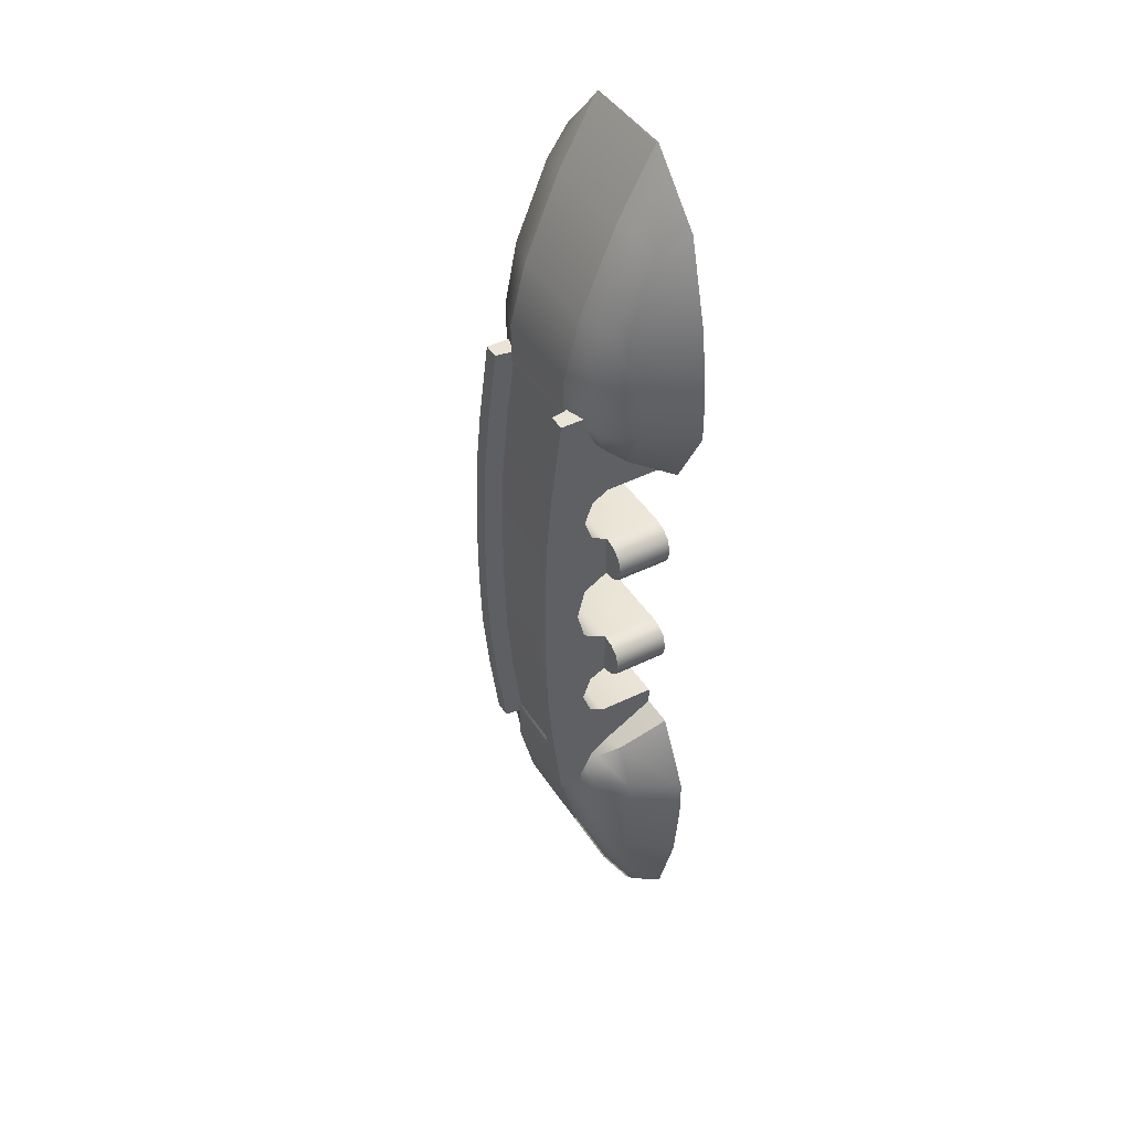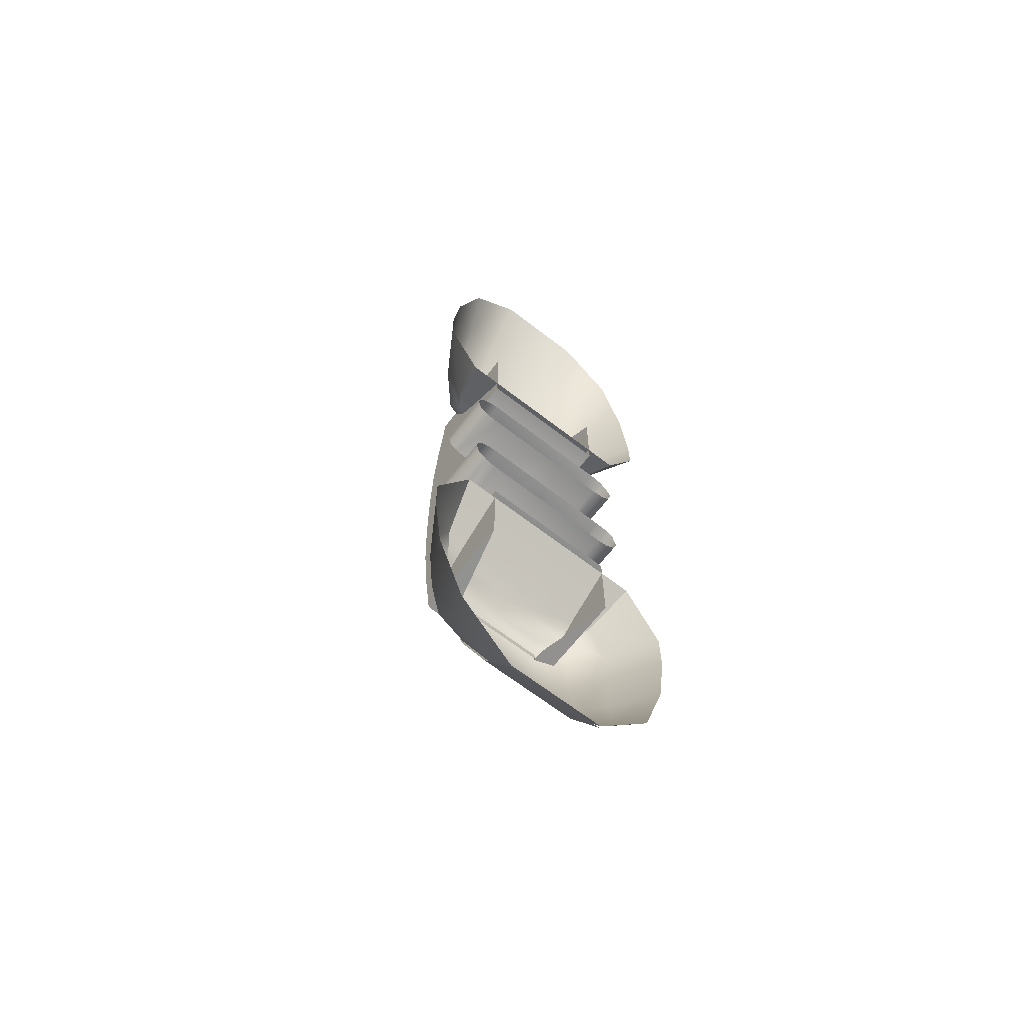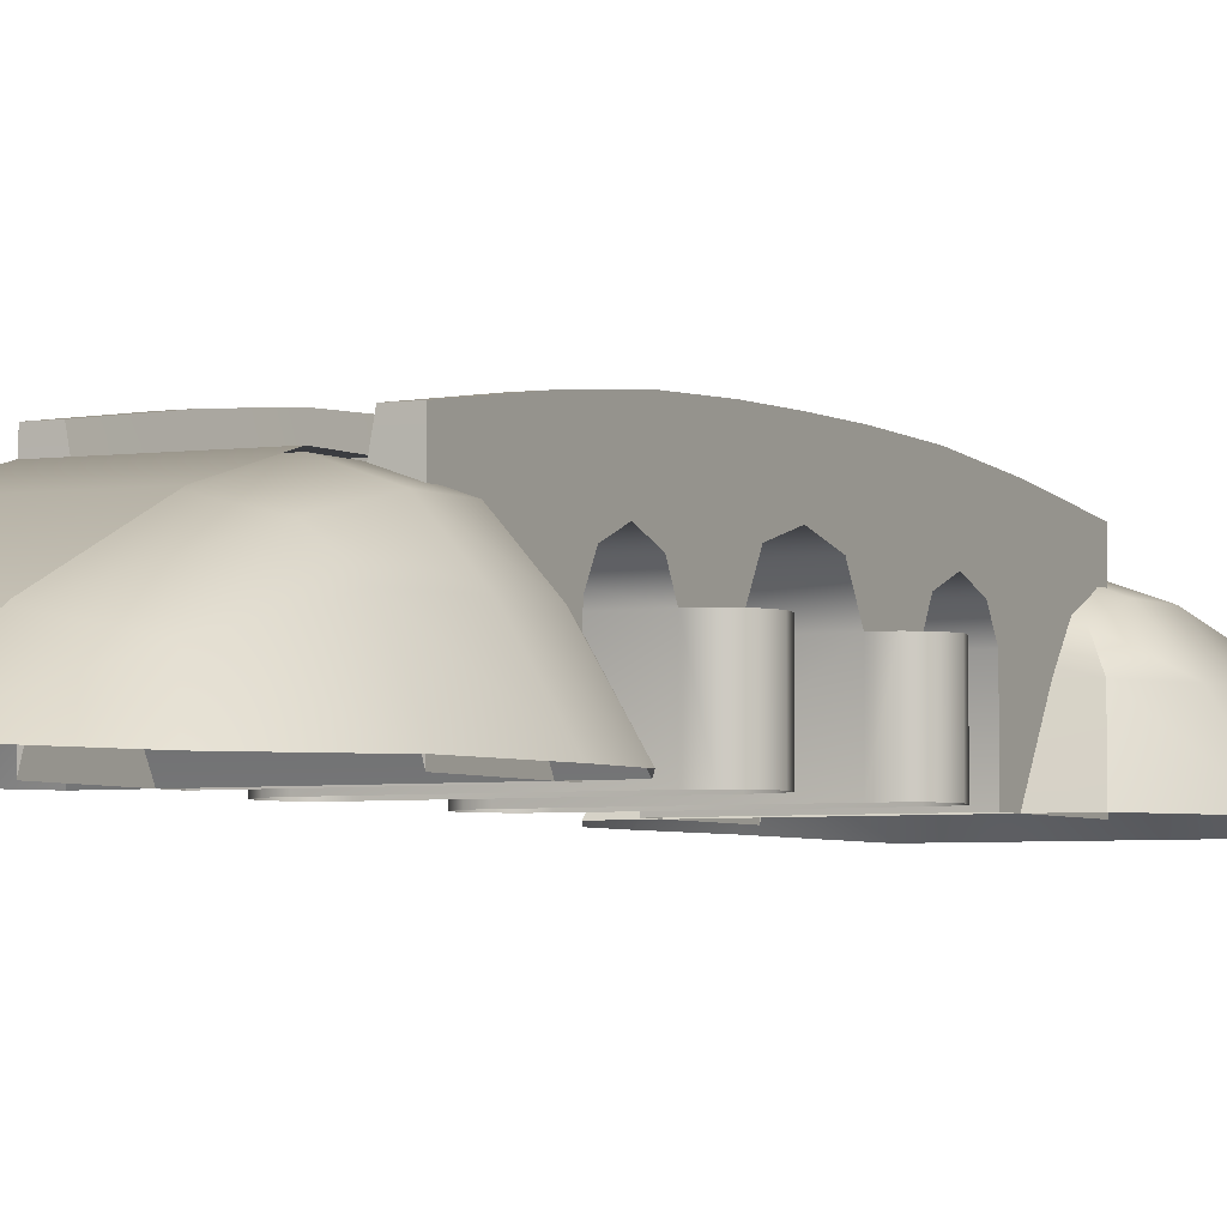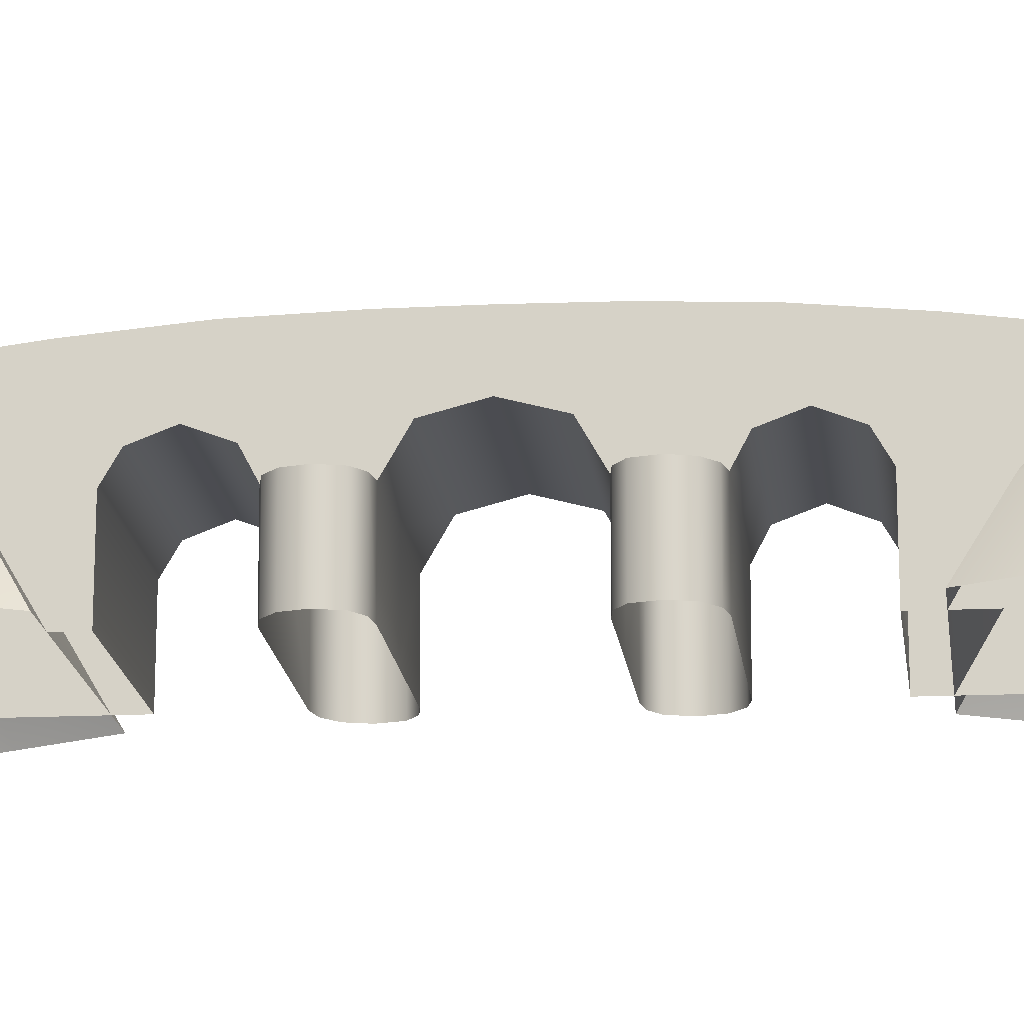
<metadata>
{"format":"obj","ext":"obj","renderer":"f3d","projection":"perspective","resolution":1024,"background":"white","views":[{"elev":43.4,"azim":-120.2,"up":"+Z"},{"elev":-66.1,"azim":-37.8,"up":"+Z"},{"elev":-3.7,"azim":-152.3,"up":"+Y"},{"elev":-15.4,"azim":-84.2,"up":"+Y"}]}
</metadata>
<code>
o BridgeEndFinal
v -0.2177 0.4006 1.251
v -0.2177 0.4006 1.064
v 0 0.4006 1.251
v 0 0.4006 1.064
v -0.369 0.3484 1.251
v -0.369 0.3484 1.064
v -0.4903 0.2114 1.251
v -0.4903 0.2114 1.064
v -0.6177 0 1.251
v -0.6177 0 1.064
v -0.2177 0 2.217
v 0 0 2.217
v -0.2177 0.1663 1.923
v -0.2177 0.3286 1.536
v 0 0.3286 1.536
v 0 0.1663 1.923
v 0 0.3621 0.9957
v -0.4651 -0.00757 1.948
v -0.4038 0.1255 1.853
v -0.3705 0.2928 1.528
v -0.2177 0.3621 0.9957
v -0.4722 0.2057 1.52
v -0.5829 -0 1.567
v -0.3423 0.301 0.9461
v -0.4019 0.2114 0.8802
v -0.4548 0 0.7577
v 0 0.301 0.9461
v 0 0.2114 0.8802
v 0 0 0.7577
v 0.2177 0.4006 1.251
v 0.2177 0.4006 1.064
v 0.369 0.3484 1.251
v 0.369 0.3484 1.064
v 0.4903 0.2114 1.251
v 0.4903 0.2114 1.064
v 0.6177 0 1.251
v 0.6177 0 1.064
v 0.2177 0 2.217
v 0.2177 0.1663 1.923
v 0.2177 0.3286 1.536
v 0.4651 -0.00757 1.948
v 0.4038 0.1255 1.853
v 0.3705 0.2928 1.528
v 0.2177 0.3621 0.9957
v 0.4722 0.2057 1.52
v 0.5829 -0 1.567
v 0.3423 0.301 0.9461
v 0.4019 0.2114 0.8802
v 0.4548 0 0.7577
v -0.2177 0.4091 1.251
v -0.2177 0.4091 1.064
v 0 0.4091 1.251
v 0 0.4091 1.064
v -0.2177 0.008445 2.217
v 0 0.008445 2.217
v -0.2177 0.1748 1.923
v -0.2177 0.337 1.536
v 0 0.337 1.536
v 0 0.1748 1.923
v 0.2177 0.4091 1.251
v 0.2177 0.4091 1.064
v 0.2177 0.008445 2.217
v 0.2177 0.1748 1.923
v 0.2177 0.337 1.536
v -0.2177 0.4006 -1.251
v -0.2177 0.4006 -1.064
v 0 0.4006 -1.251
v 0 0.4006 -1.064
v -0.369 0.3484 -1.251
v -0.369 0.3484 -1.064
v -0.4903 0.2114 -1.251
v -0.4903 0.2114 -1.064
v -0.6177 0 -1.251
v -0.6177 0 -1.064
v -0.2177 0 -2.217
v 0 0 -2.217
v -0.2177 0.1663 -1.923
v -0.2177 0.3286 -1.536
v 0 0.3286 -1.536
v 0 0.1663 -1.923
v 0 0.3621 -0.9957
v -0.4651 -0.00757 -1.948
v -0.4038 0.1255 -1.853
v -0.3705 0.2928 -1.528
v -0.2177 0.3621 -0.9957
v -0.4722 0.2057 -1.52
v -0.5829 -0 -1.567
v -0.3423 0.301 -0.9461
v -0.4019 0.2114 -0.8802
v -0.4548 0 -0.7577
v 0 0.301 -0.9461
v 0 0.2114 -0.8802
v 0 0 -0.7577
v 0.2177 0.4006 -1.251
v 0.2177 0.4006 -1.064
v 0.369 0.3484 -1.251
v 0.369 0.3484 -1.064
v 0.4903 0.2114 -1.251
v 0.4903 0.2114 -1.064
v 0.6177 0 -1.251
v 0.6177 0 -1.064
v 0.2177 0 -2.217
v 0.2177 0.1663 -1.923
v 0.2177 0.3286 -1.536
v 0.4651 -0.00757 -1.948
v 0.4038 0.1255 -1.853
v 0.3705 0.2928 -1.528
v 0.2177 0.3621 -0.9957
v 0.4722 0.2057 -1.52
v 0.5829 -0 -1.567
v 0.3423 0.301 -0.9461
v 0.4019 0.2114 -0.8802
v 0.4548 0 -0.7577
v -0.2177 0.4091 -1.251
v -0.2177 0.4091 -1.064
v 0 0.4091 -1.251
v 0 0.4091 -1.064
v -0.2177 0.008445 -2.217
v 0 0.008445 -2.217
v -0.2177 0.1748 -1.923
v -0.2177 0.337 -1.536
v 0 0.337 -1.536
v 0 0.1748 -1.923
v 0.2177 0.4091 -1.251
v 0.2177 0.4091 -1.064
v 0.2177 0.008445 -2.217
v 0.2177 0.1748 -1.923
v 0.2177 0.337 -1.536
f 1 3 4 2
f 1 2 6 5
f 5 6 8 7
f 7 8 10 9
f 13 11 12 16
f 13 16 15 14
f 1 14 15 3
f 11 13 19 18
f 14 1 5 20
f 13 14 20 19
f 20 5 7 22
f 19 20 22
f 19 22 23 18
f 22 7 9 23
f 2 4 17 21
f 8 6 24 25
f 10 8 25 26
f 6 2 21 24
f 26 25 28 29
f 25 24 27 28
f 24 21 17 27
f 30 31 4 3
f 30 32 33 31
f 32 34 35 33
f 34 36 37 35
f 39 16 12 38
f 39 40 15 16
f 30 3 15 40
f 38 41 42 39
f 40 43 32 30
f 39 42 43 40
f 43 45 34 32
f 42 45 43
f 42 41 46 45
f 45 46 36 34
f 31 44 17 4
f 35 48 47 33
f 37 49 48 35
f 33 47 44 31
f 49 29 28 48
f 48 28 27 47
f 47 27 17 44
f 50 52 53 51
f 56 54 55 59
f 56 59 58 57
f 50 57 58 52
f 60 61 53 52
f 63 59 55 62
f 63 64 58 59
f 60 52 58 64
f 65 66 68 67
f 65 69 70 66
f 69 71 72 70
f 71 73 74 72
f 77 80 76 75
f 77 78 79 80
f 65 67 79 78
f 75 82 83 77
f 78 84 69 65
f 77 83 84 78
f 84 86 71 69
f 83 86 84
f 83 82 87 86
f 86 87 73 71
f 66 85 81 68
f 72 89 88 70
f 74 90 89 72
f 70 88 85 66
f 90 93 92 89
f 89 92 91 88
f 88 91 81 85
f 94 67 68 95
f 94 95 97 96
f 96 97 99 98
f 98 99 101 100
f 103 102 76 80
f 103 80 79 104
f 94 104 79 67
f 102 103 106 105
f 104 94 96 107
f 103 104 107 106
f 107 96 98 109
f 106 107 109
f 106 109 110 105
f 109 98 100 110
f 95 68 81 108
f 99 97 111 112
f 101 99 112 113
f 97 95 108 111
f 113 112 92 93
f 112 111 91 92
f 111 108 81 91
f 114 115 117 116
f 120 123 119 118
f 120 121 122 123
f 114 116 122 121
f 124 116 117 125
f 127 126 119 123
f 127 123 122 128
f 124 128 122 116
o BridgeIntactFinal
v 0.2215 0.3916 -1.105
v 0.3096 0.3916 -1.104
v 0.3096 0 -1.104
v 0.2368 0.4749 -1.105
v 0.3096 0.4749 -1.104
v 0.2213 0.3464 -1.104
v -0.2215 0.3916 -1.105
v -0.3096 0.3916 -1.104
v -0.3096 0 -1.104
v -0.2368 0.4749 -1.105
v -0.3096 0.4749 -1.104
v -0.2213 0.3464 -1.104
v 0.2215 0.3916 1.105
v 0.3096 0.3916 1.104
v 0.3096 0 1.104
v 0.2368 0.4749 1.105
v 0.3096 0.4749 1.104
v 0.2213 0.3464 1.104
v -0.2215 0.3916 1.105
v -0.3096 0.3916 1.104
v -0.3096 0 1.104
v -0.2368 0.4749 1.105
v -0.3096 0.4749 1.104
v -0.2213 0.3464 1.104
v -0.2215 0.4622 -0.4759
v 0 0.473 0
v -0.2215 0.3916 -1.105
v -0.2215 0.473 0
v -0.2215 0.4361 -0.7583
v 0 0.3916 -1.104
v -0.2215 0.4715 -0.212
v 0 0.4715 -0.2113
v 0 0.4622 -0.4751
v 0 0.4361 -0.7575
v -0.3096 0.4622 -0.4751
v -0.3096 0.3916 -1.104
v -0.3096 0.473 0
v -0.3096 0.4361 -0.7575
v -0.3096 0.4715 -0.2113
v -0.3096 0 -1.104
v -0.3096 0 -0.7496
v -0.3096 0.393 0
v -0.3096 0.3849 -0.3017
v -0.3096 0.3603 -0.5368
v -0.3096 0 -0.68
v -0.3096 0 -0.3984
v -0.3096 0.2498 -0.6774
v -0.3096 0.3232 -0.6342
v -0.3096 0.3232 -0.4372
v -0.3096 0.2498 -0.3984
v -0.3096 0 -0.1977
v -0.3096 0.2498 -0.1977
v -0.3096 0.3576 -0.1353
v 0 0.393 0
v 0 0.3603 -0.5368
v 0 0 -0.68
v 0 0 -0.3984
v 0 0.2498 -0.6774
v 0 0.3232 -0.6342
v 0 0.3232 -0.4372
v 0 0.2498 -0.3984
v 0 0 -0.1977
v 0 0.2498 -0.1977
v 0 0.3576 -0.1353
v -0.2368 0.5455 -0.4759
v -0.2368 0.5548 -0.212
v -0.2368 0.4749 -1.105
v -0.2368 0.5193 -0.7583
v -0.2368 0.5563 0
v -0.3096 0.5455 -0.4751
v -0.3096 0.5548 -0.2113
v -0.3096 0.4749 -1.104
v -0.3096 0.5193 -0.7575
v -0.3096 0.5563 0
v -0.3096 0.2498 -0.3017
v -0.3096 0.3386 -0.3017
v -0.3636 0 -0.3871
v -0.3636 0.2498 -0.3871
v -0.3636 0 -0.2048
v -0.3636 0.2498 -0.2048
v -0.4068 0 -0.3526
v -0.4248 0 -0.2956
v -0.4248 0.2498 -0.2956
v -0.4068 0.2498 -0.3526
v -0.4068 0 -0.2332
v -0.4068 0.2498 -0.2332
v 0.2215 0.4622 -0.4759
v 0.2215 0.3916 -1.105
v 0.2215 0.473 0
v 0.2215 0.4361 -0.7583
v 0.2215 0.4715 -0.212
v 0.3096 0.4622 -0.4751
v 0.3096 0.3916 -1.104
v 0.3096 0.473 0
v 0.3096 0.4361 -0.7575
v 0.3096 0.4715 -0.2113
v 0.3096 0 -1.104
v 0.3096 0 -0.7496
v 0.3096 0.393 0
v 0.3096 0.3849 -0.3017
v 0.3096 0.3603 -0.5368
v 0.3096 0 -0.68
v 0.3096 0 -0.3984
v 0.3096 0.2498 -0.6774
v 0.3096 0.3232 -0.6342
v 0.3096 0.3232 -0.4372
v 0.3096 0.2498 -0.3984
v 0.3096 0 -0.1977
v 0.3096 0.2498 -0.1977
v 0.3096 0.3576 -0.1353
v 0.2368 0.5455 -0.4759
v 0.2368 0.5548 -0.212
v 0.2368 0.4749 -1.105
v 0.2368 0.5193 -0.7583
v 0.2368 0.5563 0
v 0.3096 0.5455 -0.4751
v 0.3096 0.5548 -0.2113
v 0.3096 0.4749 -1.104
v 0.3096 0.5193 -0.7575
v 0.3096 0.5563 0
v 0.3096 0.2498 -0.3017
v 0.3096 0.3386 -0.3017
v 0.3636 0 -0.3871
v 0.3636 0.2498 -0.3871
v 0.3636 0 -0.2048
v 0.3636 0.2498 -0.2048
v 0.4068 0 -0.3526
v 0.4248 0 -0.2956
v 0.4248 0.2498 -0.2956
v 0.4068 0.2498 -0.3526
v 0.4068 0 -0.2332
v 0.4068 0.2498 -0.2332
v -0.2215 0.4622 0.4759
v -0.2215 0.3916 1.105
v -0.2215 0.4361 0.7583
v 0 0.3916 1.104
v -0.2215 0.4715 0.212
v 0 0.4715 0.2113
v 0 0.4622 0.4751
v 0 0.4361 0.7575
v -0.3096 0.4622 0.4751
v -0.3096 0.3916 1.104
v -0.3096 0.4361 0.7575
v -0.3096 0.4715 0.2113
v -0.3096 0 1.104
v -0.3096 0 0.7496
v -0.3096 0.3849 0.3017
v -0.3096 0.3603 0.5368
v -0.3096 0 0.68
v -0.3096 0 0.3984
v -0.3096 0.2498 0.6774
v -0.3096 0.3232 0.6342
v -0.3096 0.3232 0.4372
v -0.3096 0.2498 0.3984
v -0.3096 0 0.1977
v -0.3096 0.2498 0.1977
v -0.3096 0.3576 0.1353
v 0 0.3603 0.5368
v 0 0 0.68
v 0 0 0.3984
v 0 0.2498 0.6774
v 0 0.3232 0.6342
v 0 0.3232 0.4372
v 0 0.2498 0.3984
v 0 0 0.1977
v 0 0.2498 0.1977
v 0 0.3576 0.1353
v -0.2368 0.5455 0.4759
v -0.2368 0.5548 0.212
v -0.2368 0.4749 1.105
v -0.2368 0.5193 0.7583
v -0.3096 0.5455 0.4751
v -0.3096 0.5548 0.2113
v -0.3096 0.4749 1.104
v -0.3096 0.5193 0.7575
v -0.3096 0.2498 0.3017
v -0.3096 0.3386 0.3017
v -0.3636 0 0.3871
v -0.3636 0.2498 0.3871
v -0.3636 0 0.2048
v -0.3636 0.2498 0.2048
v -0.4068 0 0.3526
v -0.4248 0 0.2956
v -0.4248 0.2498 0.2956
v -0.4068 0.2498 0.3526
v -0.4068 0 0.2332
v -0.4068 0.2498 0.2332
v 0.2215 0.4622 0.4759
v 0.2215 0.3916 1.105
v 0.2215 0.4361 0.7583
v 0.2215 0.4715 0.212
v 0.3096 0.4622 0.4751
v 0.3096 0.3916 1.104
v 0.3096 0.4361 0.7575
v 0.3096 0.4715 0.2113
v 0.3096 0 1.104
v 0.3096 0 0.7496
v 0.3096 0.3849 0.3017
v 0.3096 0.3603 0.5368
v 0.3096 0 0.68
v 0.3096 0 0.3984
v 0.3096 0.2498 0.6774
v 0.3096 0.3232 0.6342
v 0.3096 0.3232 0.4372
v 0.3096 0.2498 0.3984
v 0.3096 0 0.1977
v 0.3096 0.2498 0.1977
v 0.3096 0.3576 0.1353
v 0.2368 0.5455 0.4759
v 0.2368 0.5548 0.212
v 0.2368 0.4749 1.105
v 0.2368 0.5193 0.7583
v 0.3096 0.5455 0.4751
v 0.3096 0.5548 0.2113
v 0.3096 0.4749 1.104
v 0.3096 0.5193 0.7575
v 0.3096 0.2498 0.3017
v 0.3096 0.3386 0.3017
v 0.3636 0 0.3871
v 0.3636 0.2498 0.3871
v 0.3636 0 0.2048
v 0.3636 0.2498 0.2048
v 0.4068 0 0.3526
v 0.4248 0 0.2956
v 0.4248 0.2498 0.2956
v 0.4068 0.2498 0.3526
v 0.4068 0 0.2332
v 0.4068 0.2498 0.2332
v -0.3096 0.2498 -0.3984
v -0.3096 0.2498 -0.1977
v -0.3096 0.2498 -0.3017
v -0.3636 0.2498 -0.2992
v -0.3636 0.2498 -0.3871
v -0.3636 0.2498 -0.2048
v -0.4248 0.2498 -0.2956
v -0.4068 0.2498 -0.3526
v -0.4068 0.2498 -0.2332
v 0.3096 0.2498 -0.3984
v 0.3096 0.2498 -0.1977
v 0.3096 0.2498 -0.3017
v 0.3636 0.2498 -0.2992
v 0.3636 0.2498 -0.3871
v 0.3636 0.2498 -0.2048
v 0.4248 0.2498 -0.2956
v 0.4068 0.2498 -0.3526
v 0.4068 0.2498 -0.2332
v -0.3096 0.2498 0.3984
v -0.3096 0.2498 0.1977
v -0.3096 0.2498 0.3017
v -0.3636 0.2498 0.2992
v -0.3636 0.2498 0.3871
v -0.3636 0.2498 0.2048
v -0.4248 0.2498 0.2956
v -0.4068 0.2498 0.3526
v -0.4068 0.2498 0.2332
v 0.3096 0.2498 0.3984
v 0.3096 0.2498 0.1977
v 0.3096 0.2498 0.3017
v 0.3636 0.2498 0.2992
v 0.3636 0.2498 0.3871
v 0.3636 0.2498 0.2048
v 0.4248 0.2498 0.2956
v 0.4068 0.2498 0.3526
v 0.4068 0.2498 0.2332
f 129 132 133 130
f 131 134 129 130
f 135 136 139 138
f 137 136 135 140
f 141 142 145 144
f 143 142 141 146
f 147 150 151 148
f 149 152 147 148
f 156 154 160 159
f 157 162 158 155
f 159 160 161 153
f 153 161 162 157
f 164 166 201 200
f 159 153 193 194
f 163 167 199 198
f 167 165 202 199
f 171 172 177 204
f 167 163 172 171
f 163 166 172
f 165 167 171 170
f 179 180 208 207
f 175 176 166
f 171 204 181 170
f 175 173 184 186
f 180 179 190 191
f 178 177 188 189
f 176 175 186 187
f 170 181 192 182
f 174 178 189 185
f 172 176 187 183
f 181 180 191 192
f 177 172 183 188
f 197 194 199 202
f 193 196 201 198
f 196 195 200 201
f 194 193 198 199
f 153 157 196 193
f 166 163 198 201
f 156 159 194 197
f 157 155 195 196
f 166 176 172
f 204 177 178 203
f 166 169 173 175
f 166 164 168 169
f 181 204 203 180
f 178 174 205 206
f 213 214 211 210
f 212 209 210 211
f 207 208 214 213
f 206 205 209 212
f 217 219 160 154
f 218 216 158 162
f 219 215 161 160
f 215 218 162 161
f 221 246 247 223
f 219 240 239 215
f 220 244 245 224
f 224 245 248 222
f 228 250 234 229
f 224 228 229 220
f 220 229 223
f 222 227 228 224
f 236 253 254 237
f 232 223 233
f 228 227 238 250
f 232 186 184 230
f 237 191 190 236
f 235 189 188 234
f 233 187 186 232
f 227 182 192 238
f 231 185 189 235
f 229 183 187 233
f 238 192 191 237
f 234 188 183 229
f 243 248 245 240
f 239 244 247 242
f 242 247 246 241
f 240 245 244 239
f 215 239 242 218
f 223 247 244 220
f 217 243 240 219
f 218 242 241 216
f 223 229 233
f 250 249 235 234
f 223 232 230 226
f 223 226 225 221
f 238 237 249 250
f 235 252 251 231
f 259 256 257 260
f 258 257 256 255
f 253 259 260 254
f 252 258 255 251
f 156 265 266 154
f 263 262 264 268
f 265 261 267 266
f 261 263 268 267
f 270 302 303 271
f 265 297 296 261
f 269 300 301 272
f 272 301 202 165
f 275 305 281 276
f 272 275 276 269
f 269 276 271
f 165 170 275 272
f 283 308 309 284
f 279 271 280
f 275 170 285 305
f 279 289 287 277
f 284 294 293 283
f 282 292 291 281
f 280 290 289 279
f 170 182 295 285
f 278 288 292 282
f 276 286 290 280
f 285 295 294 284
f 281 291 286 276
f 197 202 301 297
f 296 300 303 299
f 299 303 302 298
f 297 301 300 296
f 261 296 299 263
f 271 303 300 269
f 156 197 297 265
f 263 299 298 262
f 271 276 280
f 305 304 282 281
f 271 279 277 274
f 271 274 273 270
f 285 284 304 305
f 282 307 306 278
f 314 311 312 315
f 313 312 311 310
f 308 314 315 309
f 307 313 310 306
f 217 154 266 319
f 318 268 264 317
f 319 266 267 316
f 316 267 268 318
f 321 322 344 343
f 319 316 337 338
f 320 323 342 341
f 323 222 248 342
f 326 327 332 346
f 323 320 327 326
f 320 322 327
f 222 323 326 227
f 334 335 350 349
f 330 331 322
f 326 346 336 227
f 330 328 287 289
f 335 334 293 294
f 333 332 291 292
f 331 330 289 290
f 227 336 295 182
f 329 333 292 288
f 327 331 290 286
f 336 335 294 295
f 332 327 286 291
f 243 338 342 248
f 337 340 344 341
f 340 339 343 344
f 338 337 341 342
f 316 318 340 337
f 322 320 341 344
f 217 319 338 243
f 318 317 339 340
f 322 331 327
f 346 332 333 345
f 322 325 328 330
f 322 321 324 325
f 336 346 345 335
f 333 329 347 348
f 355 356 353 352
f 354 351 352 353
f 349 350 356 355
f 348 347 351 354
f 359 357 361 360
f 360 361 364 363
f 358 359 360 362
f 362 360 363 365
f 368 369 370 366
f 369 372 373 370
f 367 371 369 368
f 371 374 372 369
f 377 378 379 375
f 378 381 382 379
f 376 380 378 377
f 380 383 381 378
f 386 384 388 387
f 387 388 391 390
f 385 386 387 389
f 389 387 390 392

</code>
